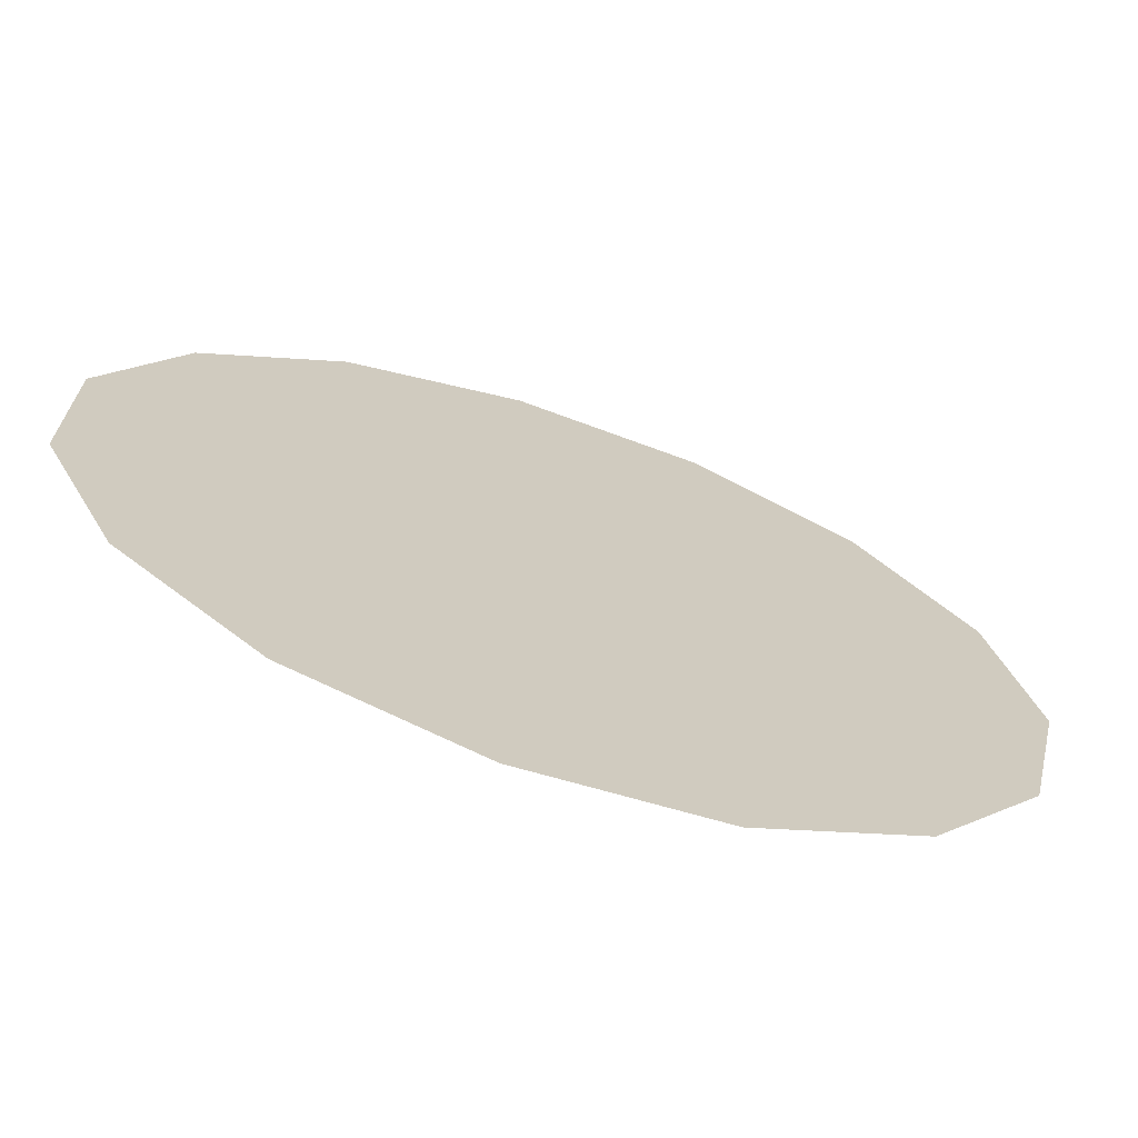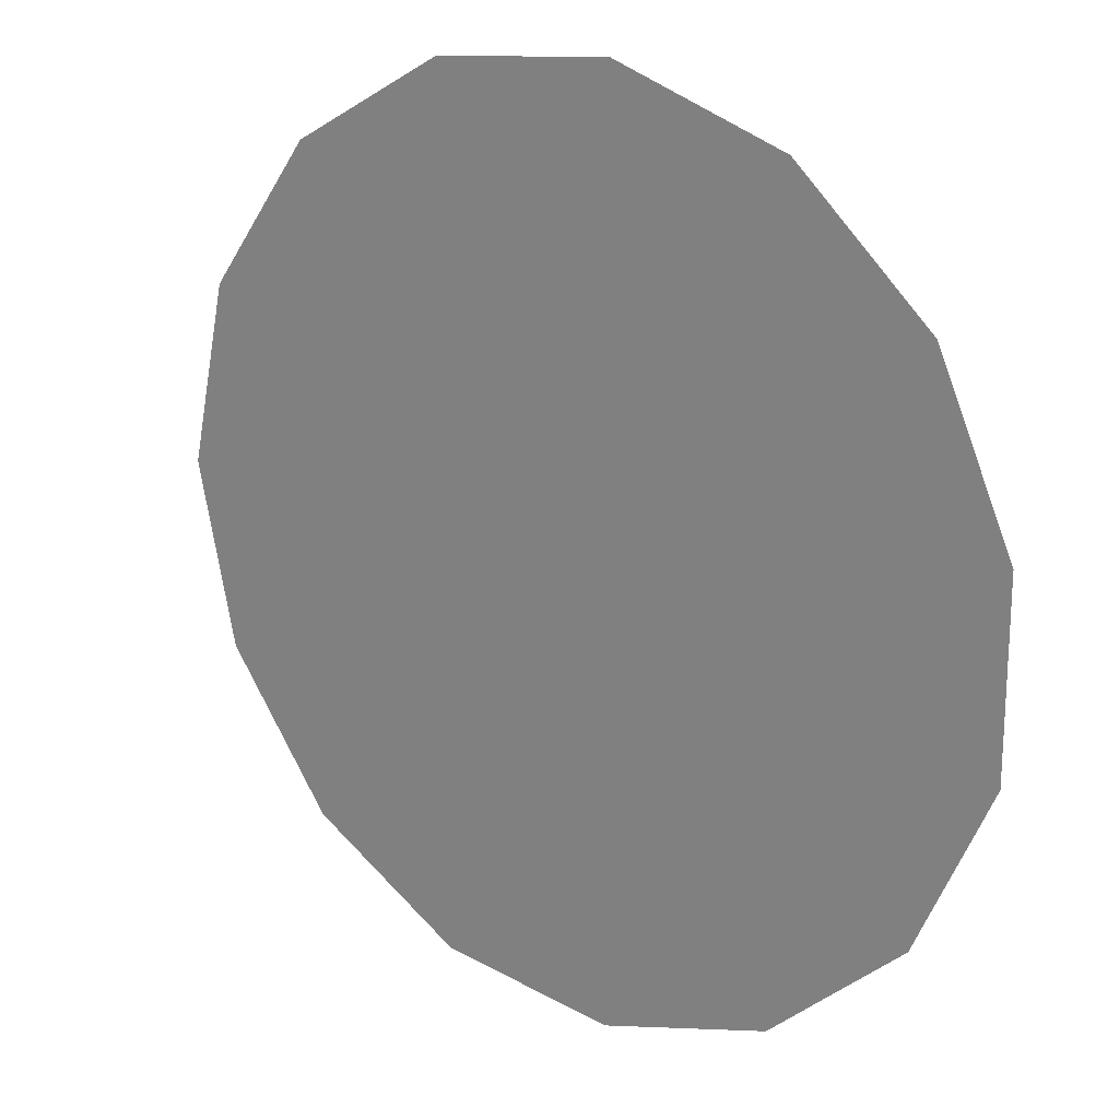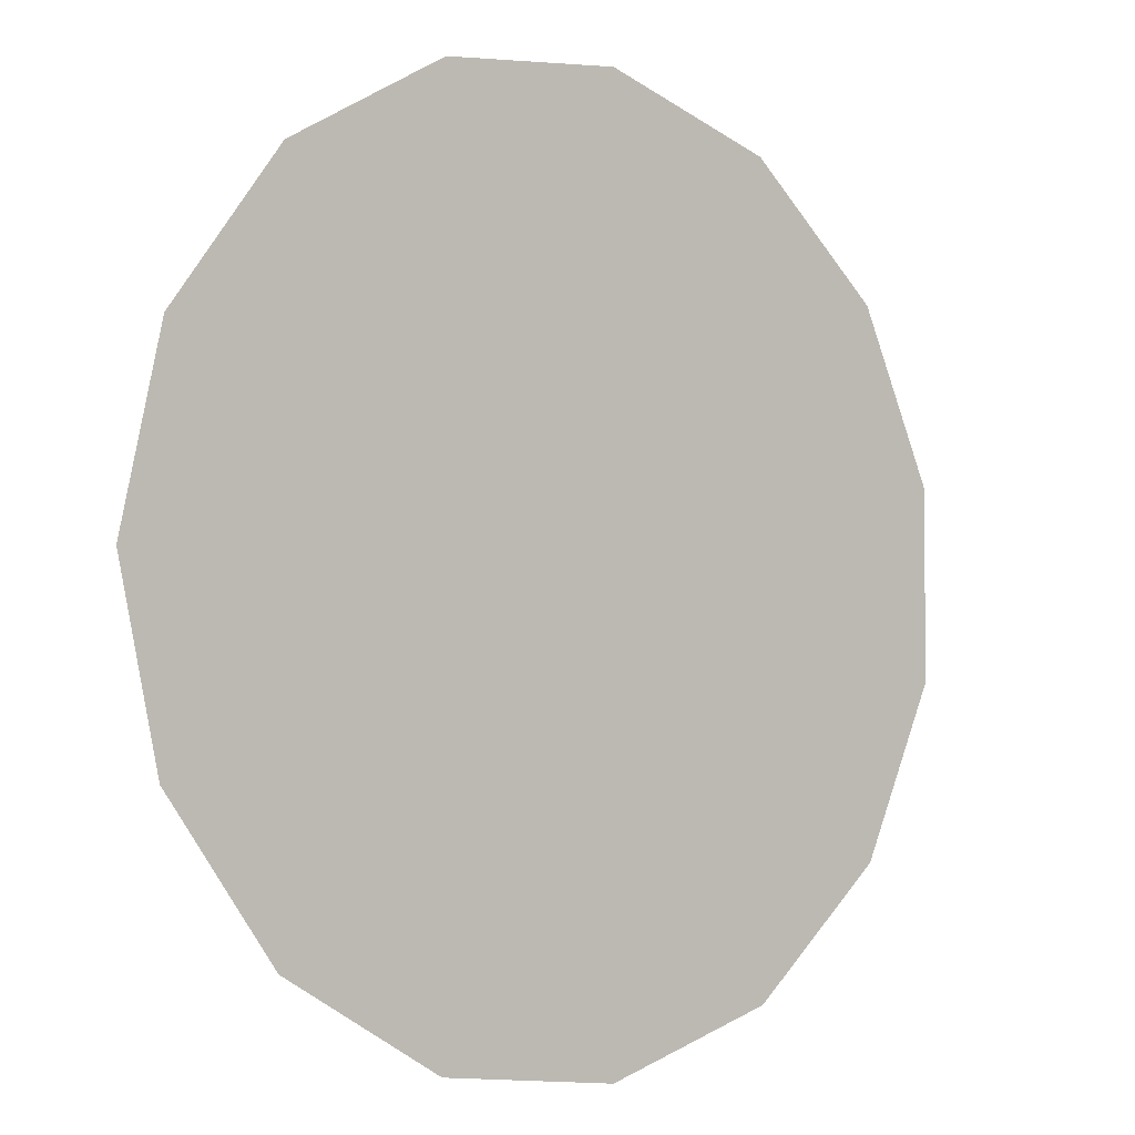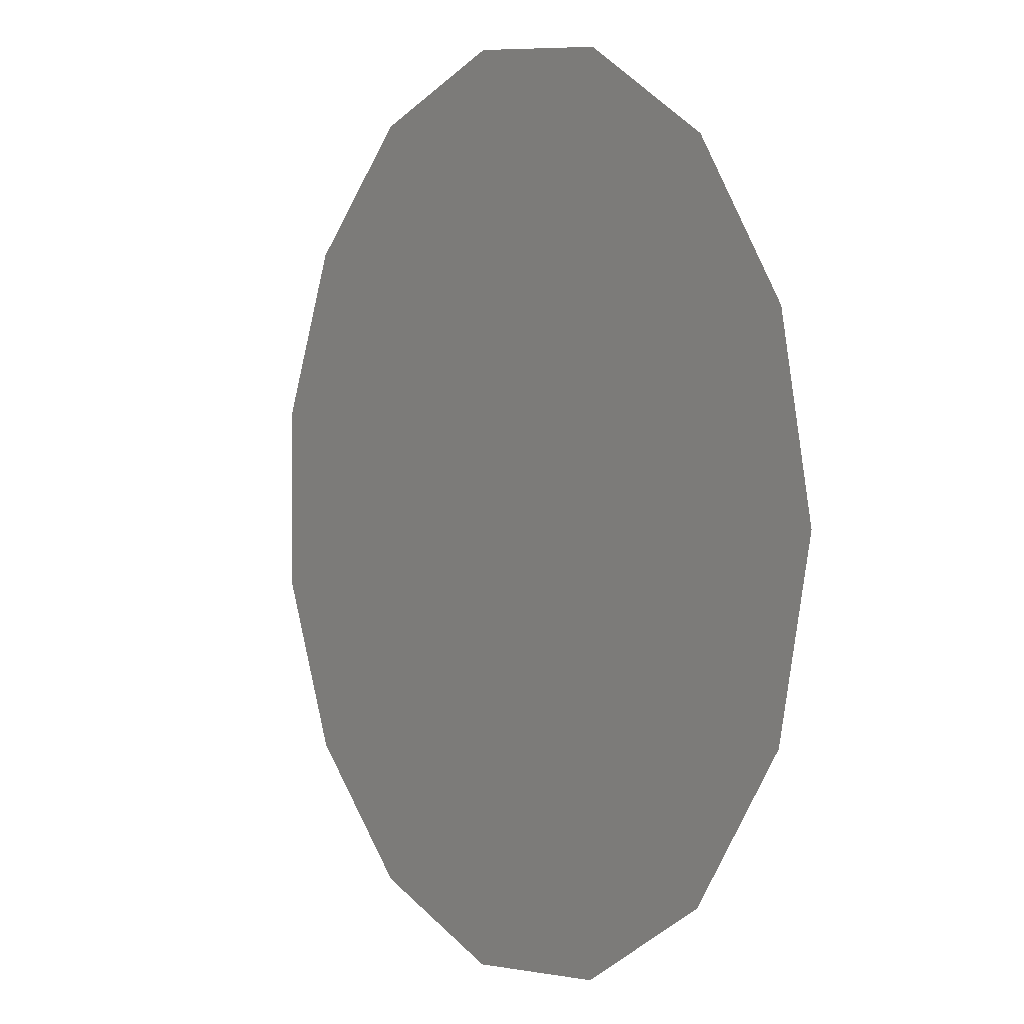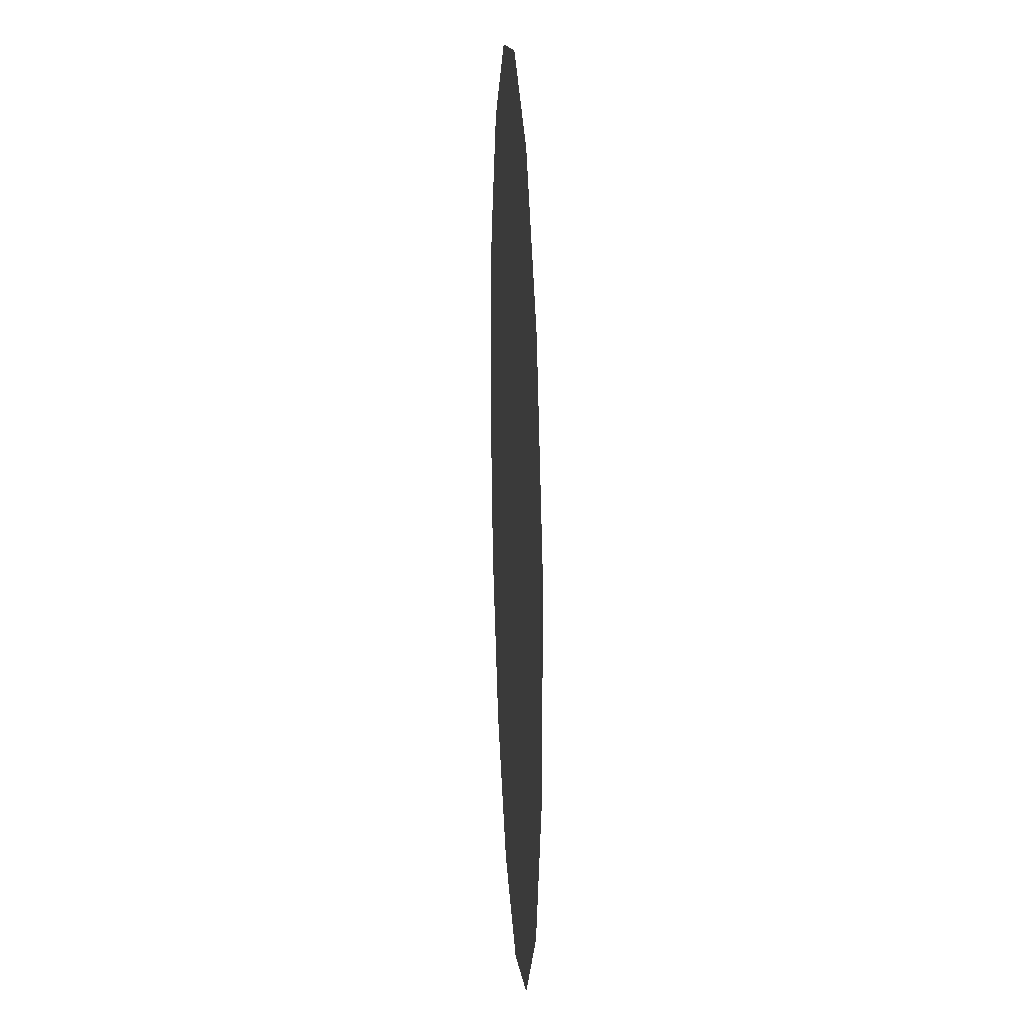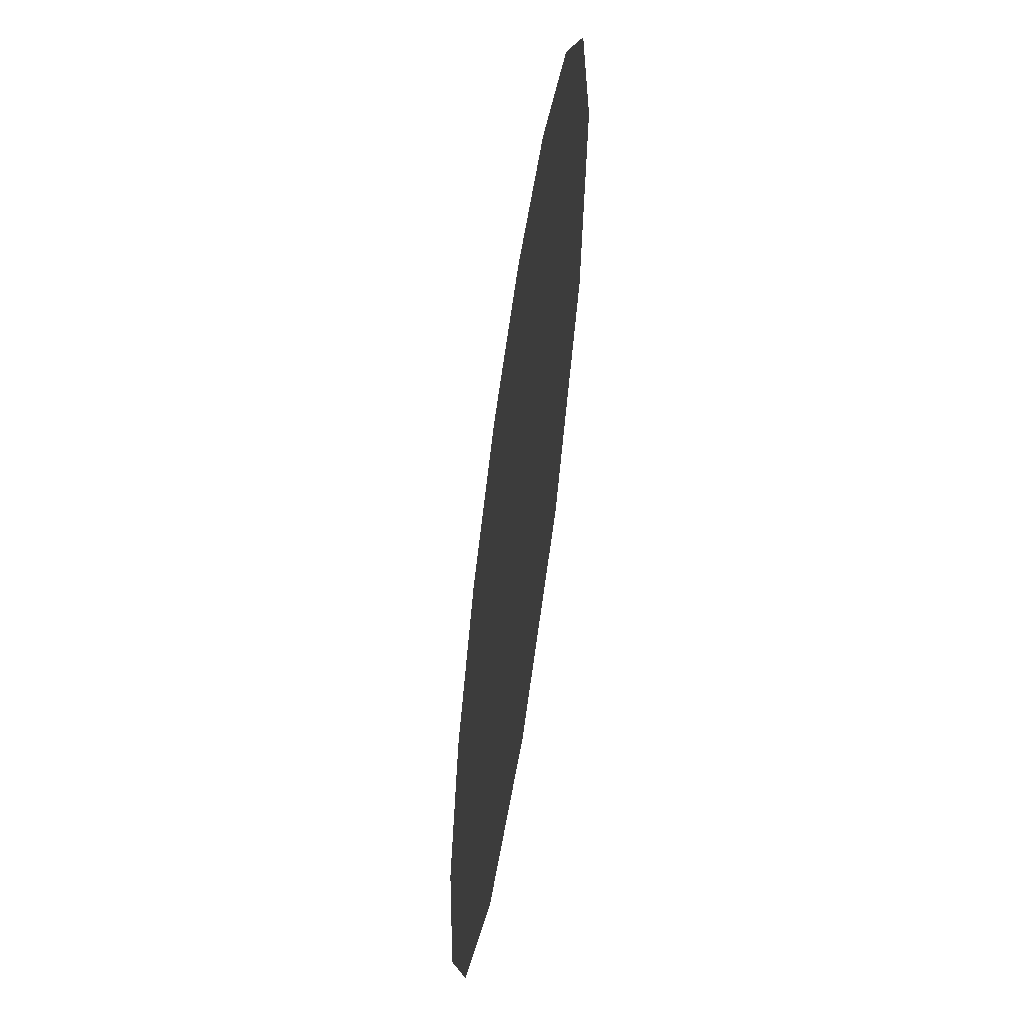
<metadata>
{"format":"obj","ext":"obj","renderer":"f3d","projection":"perspective","resolution":1024,"background":"white","views":[{"elev":-69.7,"azim":-18.7,"up":"+Z"},{"elev":20.3,"azim":-141.8,"up":"+Z"},{"elev":-3.5,"azim":140.6,"up":"+Z"},{"elev":2.2,"azim":57.0,"up":"+Z"},{"elev":17.8,"azim":-93.1,"up":"+Z"},{"elev":-59.7,"azim":-98.3,"up":"+Z"}]}
</metadata>
<code>
v  4.64 -0.1038 0.9882
v  7.205 -0.1056 -0.0001
v  5.847 -0.1077 -1.208
v  3.785 -0.1068 -0.6588
v  4.761 -0.1153 -5.407
v  1.437 -0.1146 -4.983
v  3.652 -0.1119 -3.527
v  5.032 -0.111 -3.01
v  -3.985 -0.1121 -3.636
v  -3.741 -0.117 -6.299
v  -5.994 -0.1133 -4.28
v  -1.48 -0.1137 -4.507
v  -4.995 -0.1054 0.0669
v  -5.362 -0.1103 -2.602
v  -7.241 -0.1083 -1.518
v  -1.107 -0.1013 2.335
v  -2.383 -0.1032 1.284
v  -3.19 -0.0992 3.526
v  -3.741 -0.0942 6.299
v  -1.45 -0.097 4.743
v  0.9685 -0.1015 2.257
v  1.627 -0.0973 4.562
v  3.036 -0.0996 3.292
v  4.762 -0.0958 5.407
v  -2.852 -0.1092 -2.008
v  2.14 -0.1181 -6.913
v  -0.2951 -0.0993 3.48
v  6.551 -0.1002 2.965
v  0.1649 -0.1056 0.0002
v  0.0407 -0.1113 -3.163
v  6.55 -0.1109 -2.965
v  1.33 -0.1079 -1.274
v  -0.8646 -0.1186 -7.223
v  -5.994 -0.0978 4.28
v  -4.726 -0.1008 2.624
v  -7.241 -0.1028 1.518
v  -0.8644 -0.0925 7.223
v  2.14 -0.093 6.913
g Circle02
f 1 2 3
f 1 3 4
f 5 6 7
f 5 7 8
f 9 10 11
f 12 10 9
f 13 14 15
f 16 17 18
f 19 20 18
f 21 22 23
f 24 23 22
f 12 9 25
f 25 14 13
f 5 26 6
f 22 27 20
f 28 2 1
f 23 24 28
f 1 21 23
f 25 29 30
f 3 8 4
f 2 31 3
f 31 5 8
f 3 31 8
f 4 8 7
f 7 30 32
f 33 10 12
f 6 26 33
f 25 30 12
f 17 16 29
f 25 13 17
f 11 15 14
f 14 25 9
f 9 11 14
f 34 19 18
f 35 13 36
f 1 4 21
f 22 20 37
f 21 29 16
f 16 20 27
f 35 17 13
f 17 29 25
f 23 28 1
f 24 22 38
f 21 16 27
f 21 32 29
f 22 37 38
f 21 27 22
f 35 18 17
f 13 15 36
f 7 32 4
f 6 33 12
f 19 37 20
f 16 18 20
f 6 12 30
f 30 7 6
f 21 4 32
f 30 29 32
f 34 18 35
f 35 36 34

</code>
